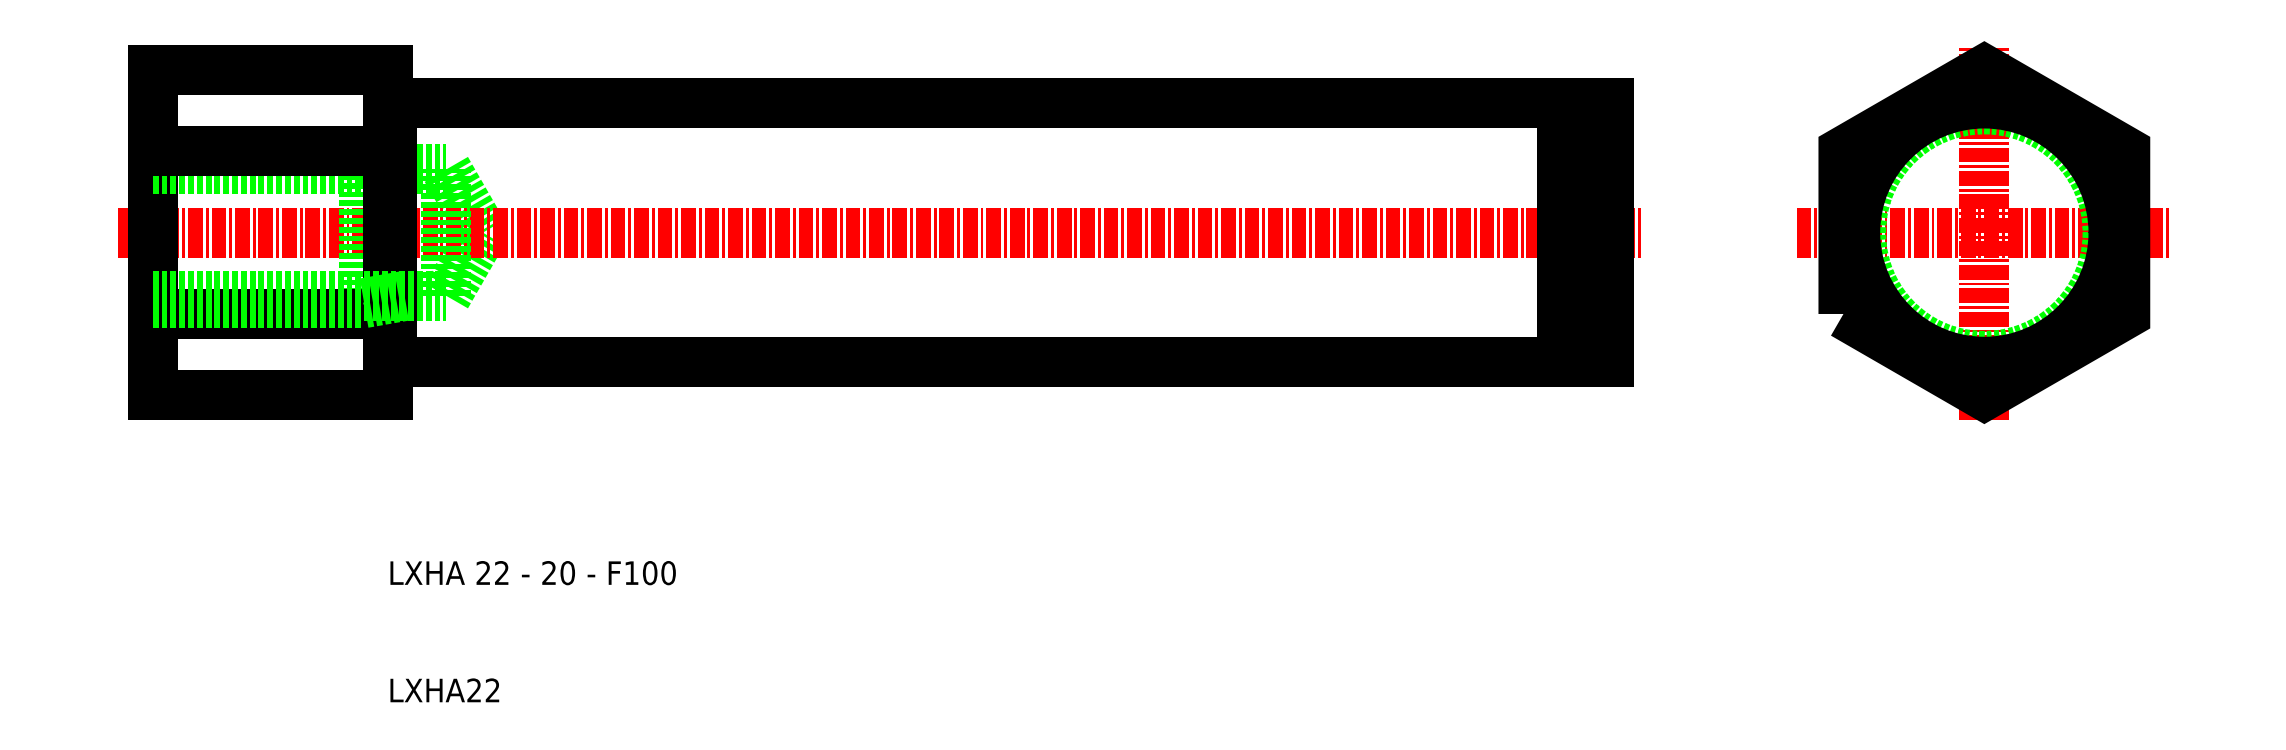
<metadata>
{"format":"dxf","ext":"dxf","renderer":"ezdxf+matplotlib","layout":"modelspace","background":"white","min_lineweight":24,"dpi":150}
</metadata>
<code>
0
SECTION
2
ENTITIES
0
LINE
8
0
10
75.32
20
57.52
30
0
11
174.9
21
57.52
31
0
0
LINE
8
0
10
79.92
20
41.13
30
0
11
83.03
21
46.52
31
0
0
LINE
8
0
10
79.92
20
51.9
30
0
11
83.03
21
46.52
31
0
0
LINE
8
CENTER
10
51.92
20
46.52
30
0
11
181.9
21
46.52
31
0
0
LINE
8
0
10
54.92
20
60.37
30
0
11
54.92
21
32.66
31
0
0
LINE
8
0
10
72.92
20
40.52
30
0
11
72.92
21
52.52
31
0
0
LINE
8
0
10
72.92
20
52.52
30
0
11
76.42
21
51.9
31
0
0
TEXT
8
0
10
74.92
20
16.52
30
0
40
2
1
LXHA 22 - 20 - F100
0
TEXT
8
0
10
74.92
20
6.518
30
0
40
2
1
LXHA22
0
LINE
8
0
10
54.92
20
51.9
30
0
11
79.92
21
51.9
31
0
0
LINE
8
0
10
79.92
20
41.13
30
0
11
79.92
21
51.9
31
0
0
LINE
8
0
10
54.92
20
52.52
30
0
11
72.92
21
52.52
31
0
0
LINE
8
0
10
74.92
20
60.37
30
0
11
74.92
21
32.66
31
0
0
LINE
8
0
10
178.9
20
57.52
30
0
11
178.9
21
35.52
31
0
0
LINE
8
CENTER
10
210.9
20
30.52
30
0
11
210.9
21
62.52
31
0
0
LINE
8
CENTER
10
194.9
20
46.52
30
0
11
226.9
21
46.52
31
0
0
LINE
8
0
10
176.3
20
57.52
30
0
11
178.9
21
57.52
31
0
0
LINE
8
0
10
174.9
20
57.52
30
0
11
174.9
21
35.52
31
0
0
LINE
8
0
10
176.3
20
57.52
30
0
11
176.3
21
35.52
31
0
0
LINE
8
0
10
174.9
20
57.02
30
0
11
176.3
21
57.02
31
0
0
LINE
8
0
10
75.32
20
57.52
30
0
11
75.32
21
35.52
31
0
0
LINE
8
0
10
74.92
20
57.42
30
0
11
75.32
21
57.42
31
0
0
CIRCLE
8
0
10
210.9
20
46.52
30
0
40
10.5
0
CIRCLE
8
0
10
210.9
20
46.52
30
0
40
11
0
POLYLINE
8
0
66
     1
10
0
20
0
30
0
70
     1
0
VERTEX
8
0
10
198.9
20
39.59
30
0
0
VERTEX
8
0
10
210.9
20
32.66
30
0
0
VERTEX
8
0
10
222.9
20
39.59
30
0
0
VERTEX
8
0
10
222.9
20
53.45
30
0
0
VERTEX
8
0
10
210.9
20
60.37
30
0
0
VERTEX
8
0
10
198.9
20
53.45
30
0
0
SEQEND
8
0
0
LINE
8
0
10
74.92
20
53.45
30
0
11
54.92
21
53.45
31
0
0
LINE
8
0
10
74.92
20
60.37
30
0
11
54.92
21
60.37
31
0
0
LINE
8
0
10
74.92
20
32.66
30
0
11
54.92
21
32.66
31
0
0
LINE
8
0
10
74.92
20
39.59
30
0
11
54.92
21
39.59
31
0
0
LINE
8
0
10
74.92
20
35.62
30
0
11
75.32
21
35.62
31
0
0
LINE
8
0
10
174.9
20
36.02
30
0
11
176.3
21
36.02
31
0
0
LINE
8
0
10
176.3
20
35.52
30
0
11
178.9
21
35.52
31
0
0
LINE
8
0
10
54.92
20
40.52
30
0
11
72.92
21
40.52
31
0
0
LINE
8
0
10
54.92
20
41.13
30
0
11
79.92
21
41.13
31
0
0
LINE
8
0
10
72.92
20
40.52
30
0
11
76.42
21
41.13
31
0
0
LINE
8
0
10
75.32
20
35.52
30
0
11
174.9
21
35.52
31
0
0
ENDSEC
0
EOF

</code>
